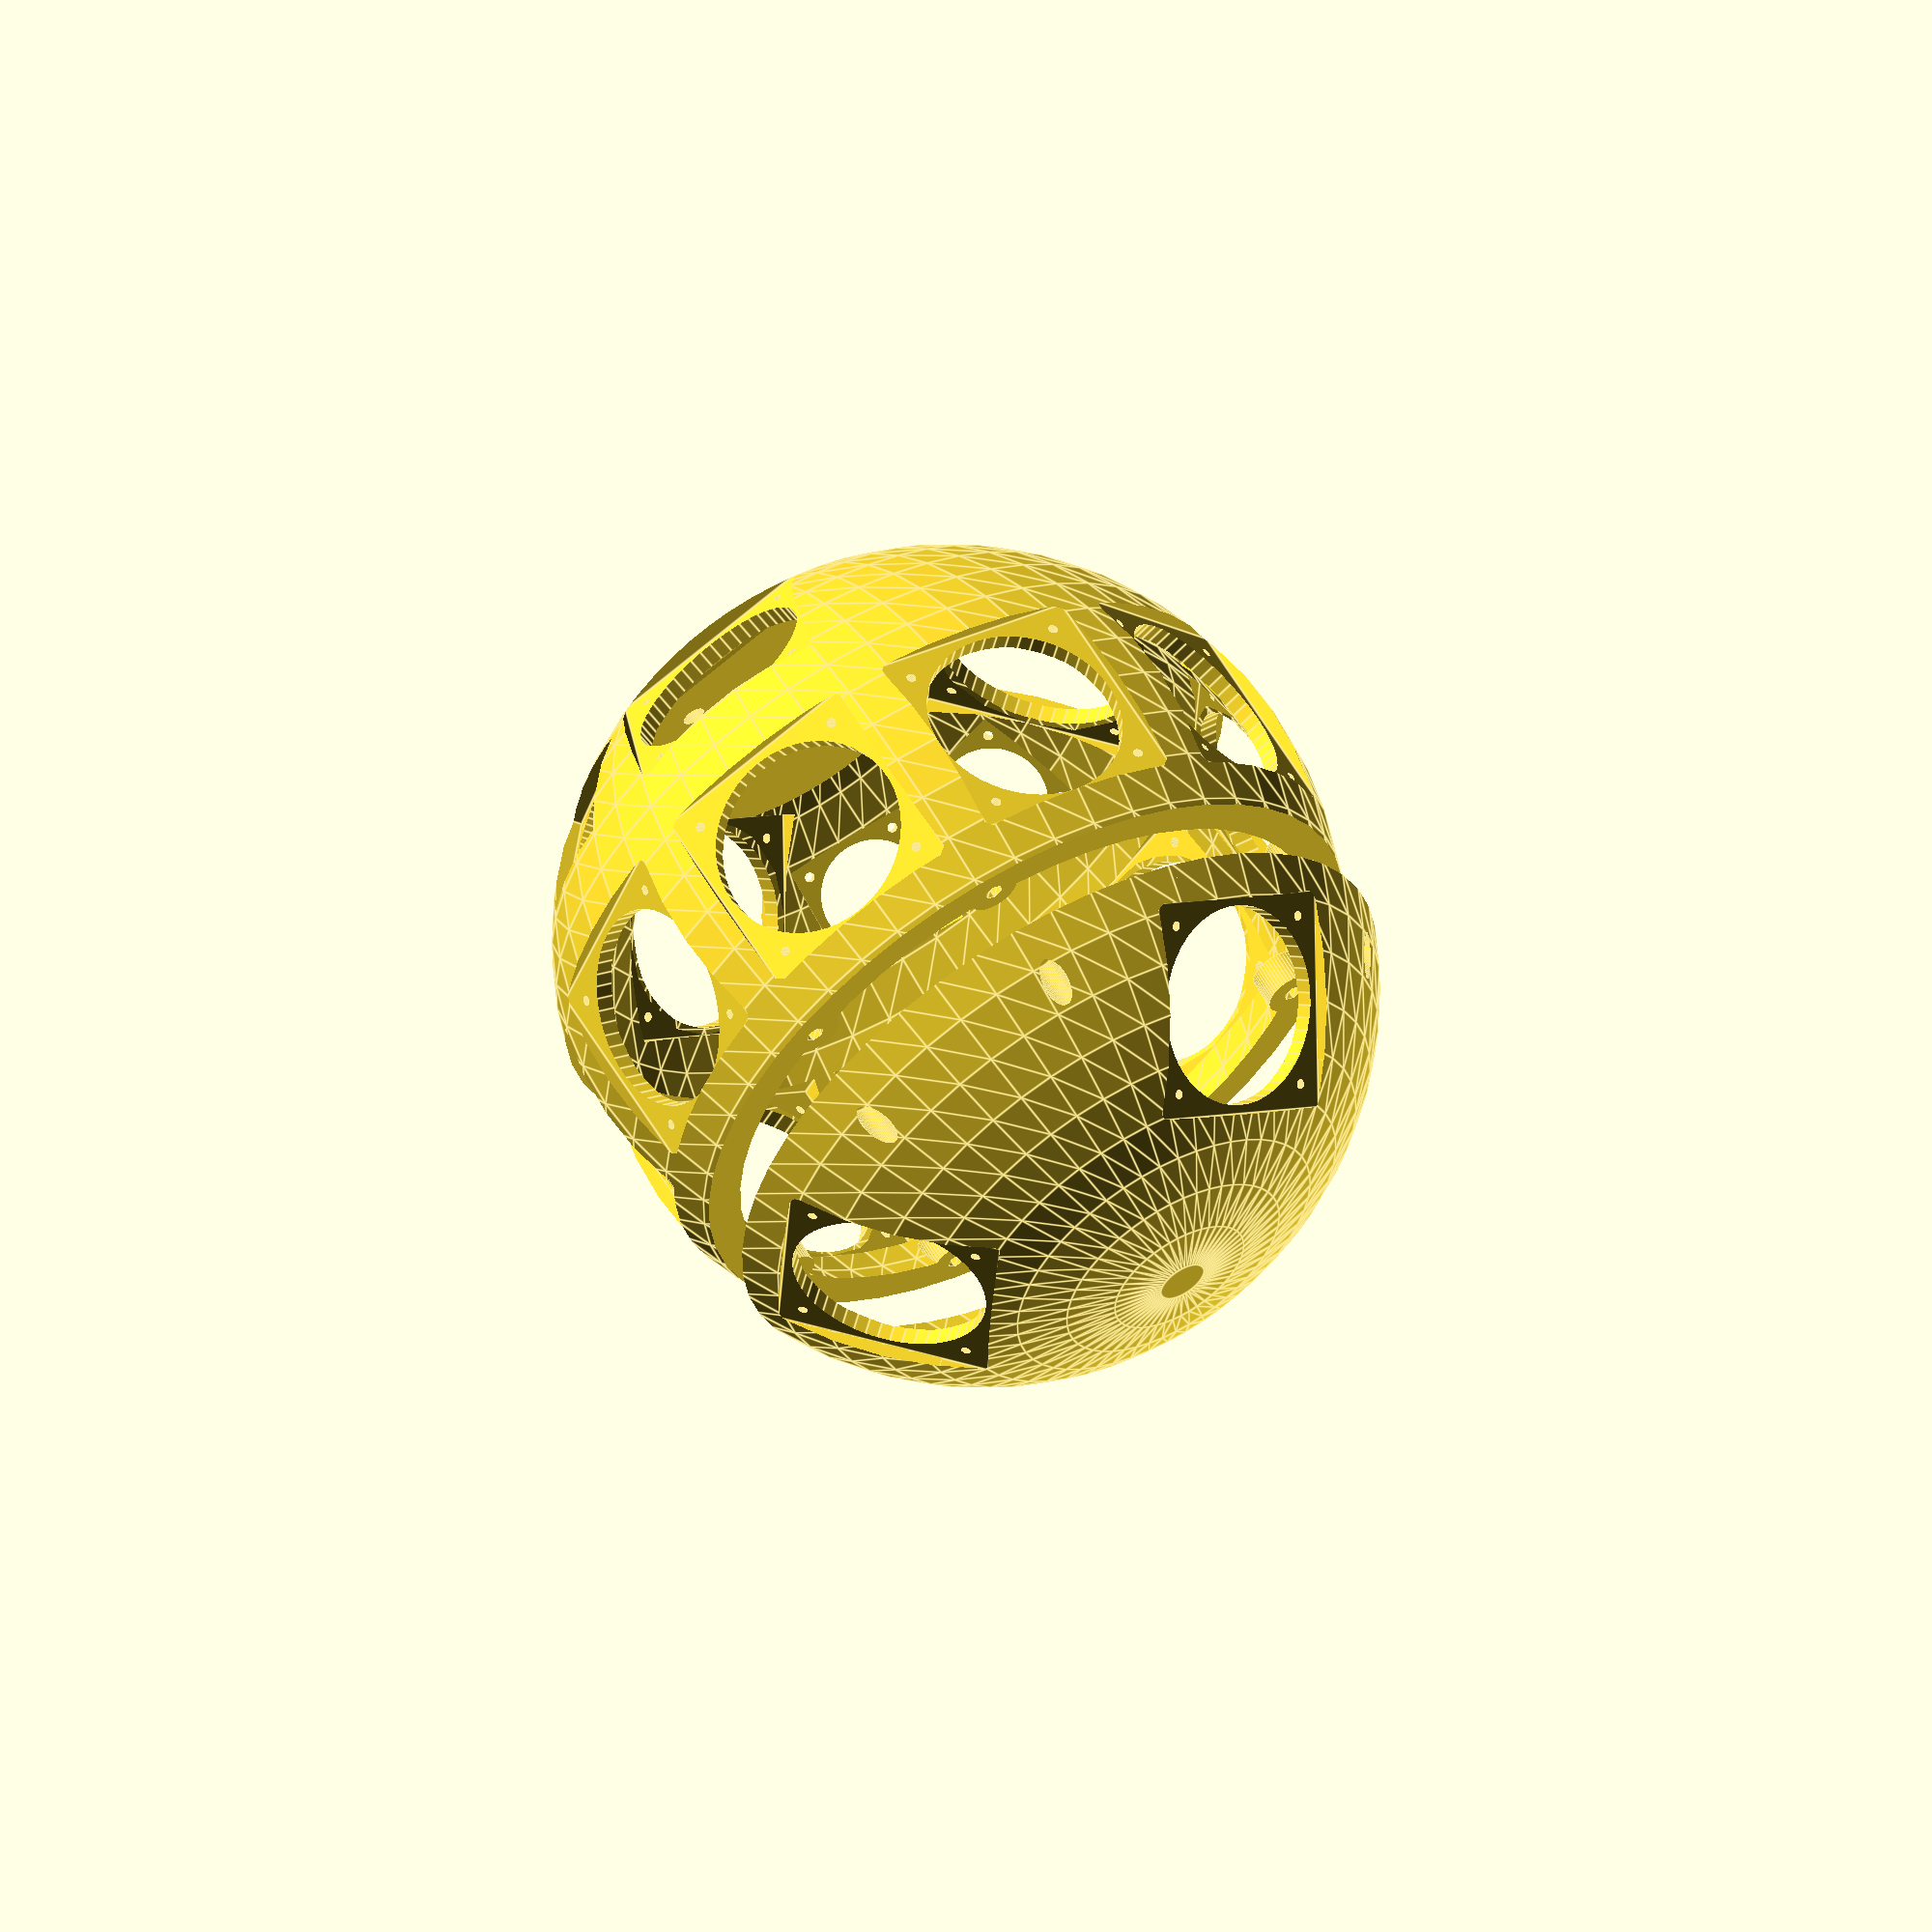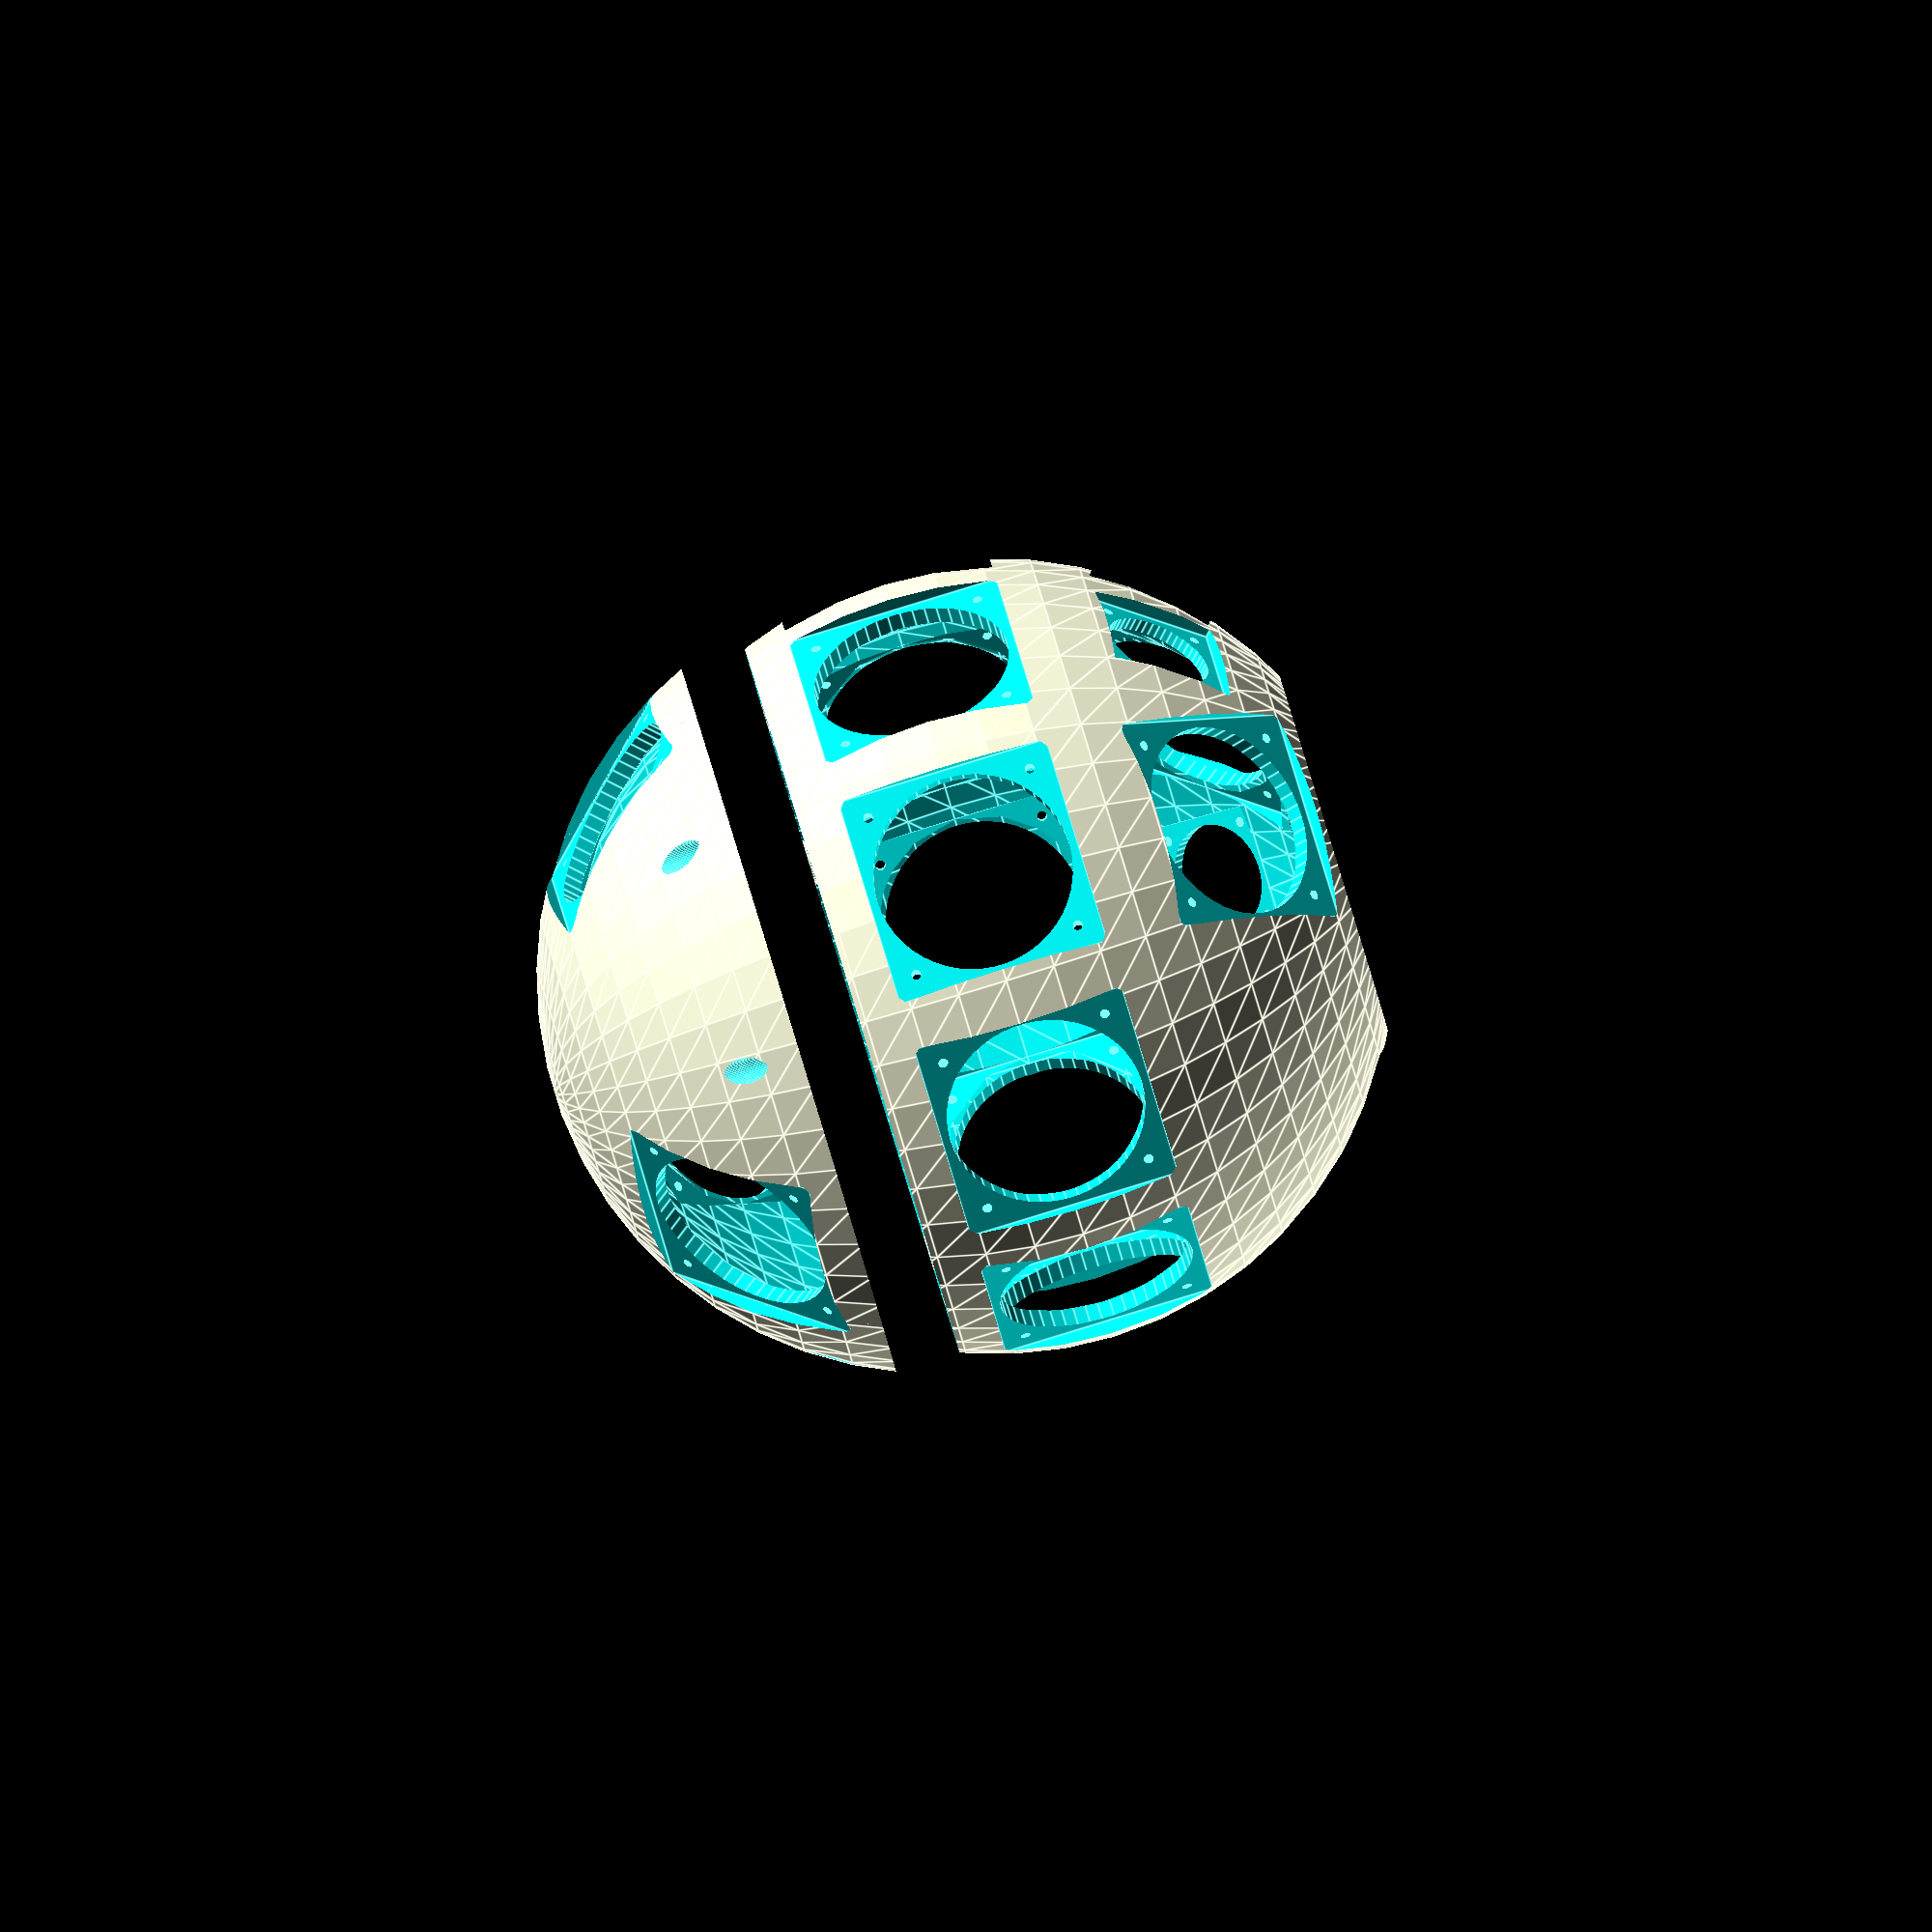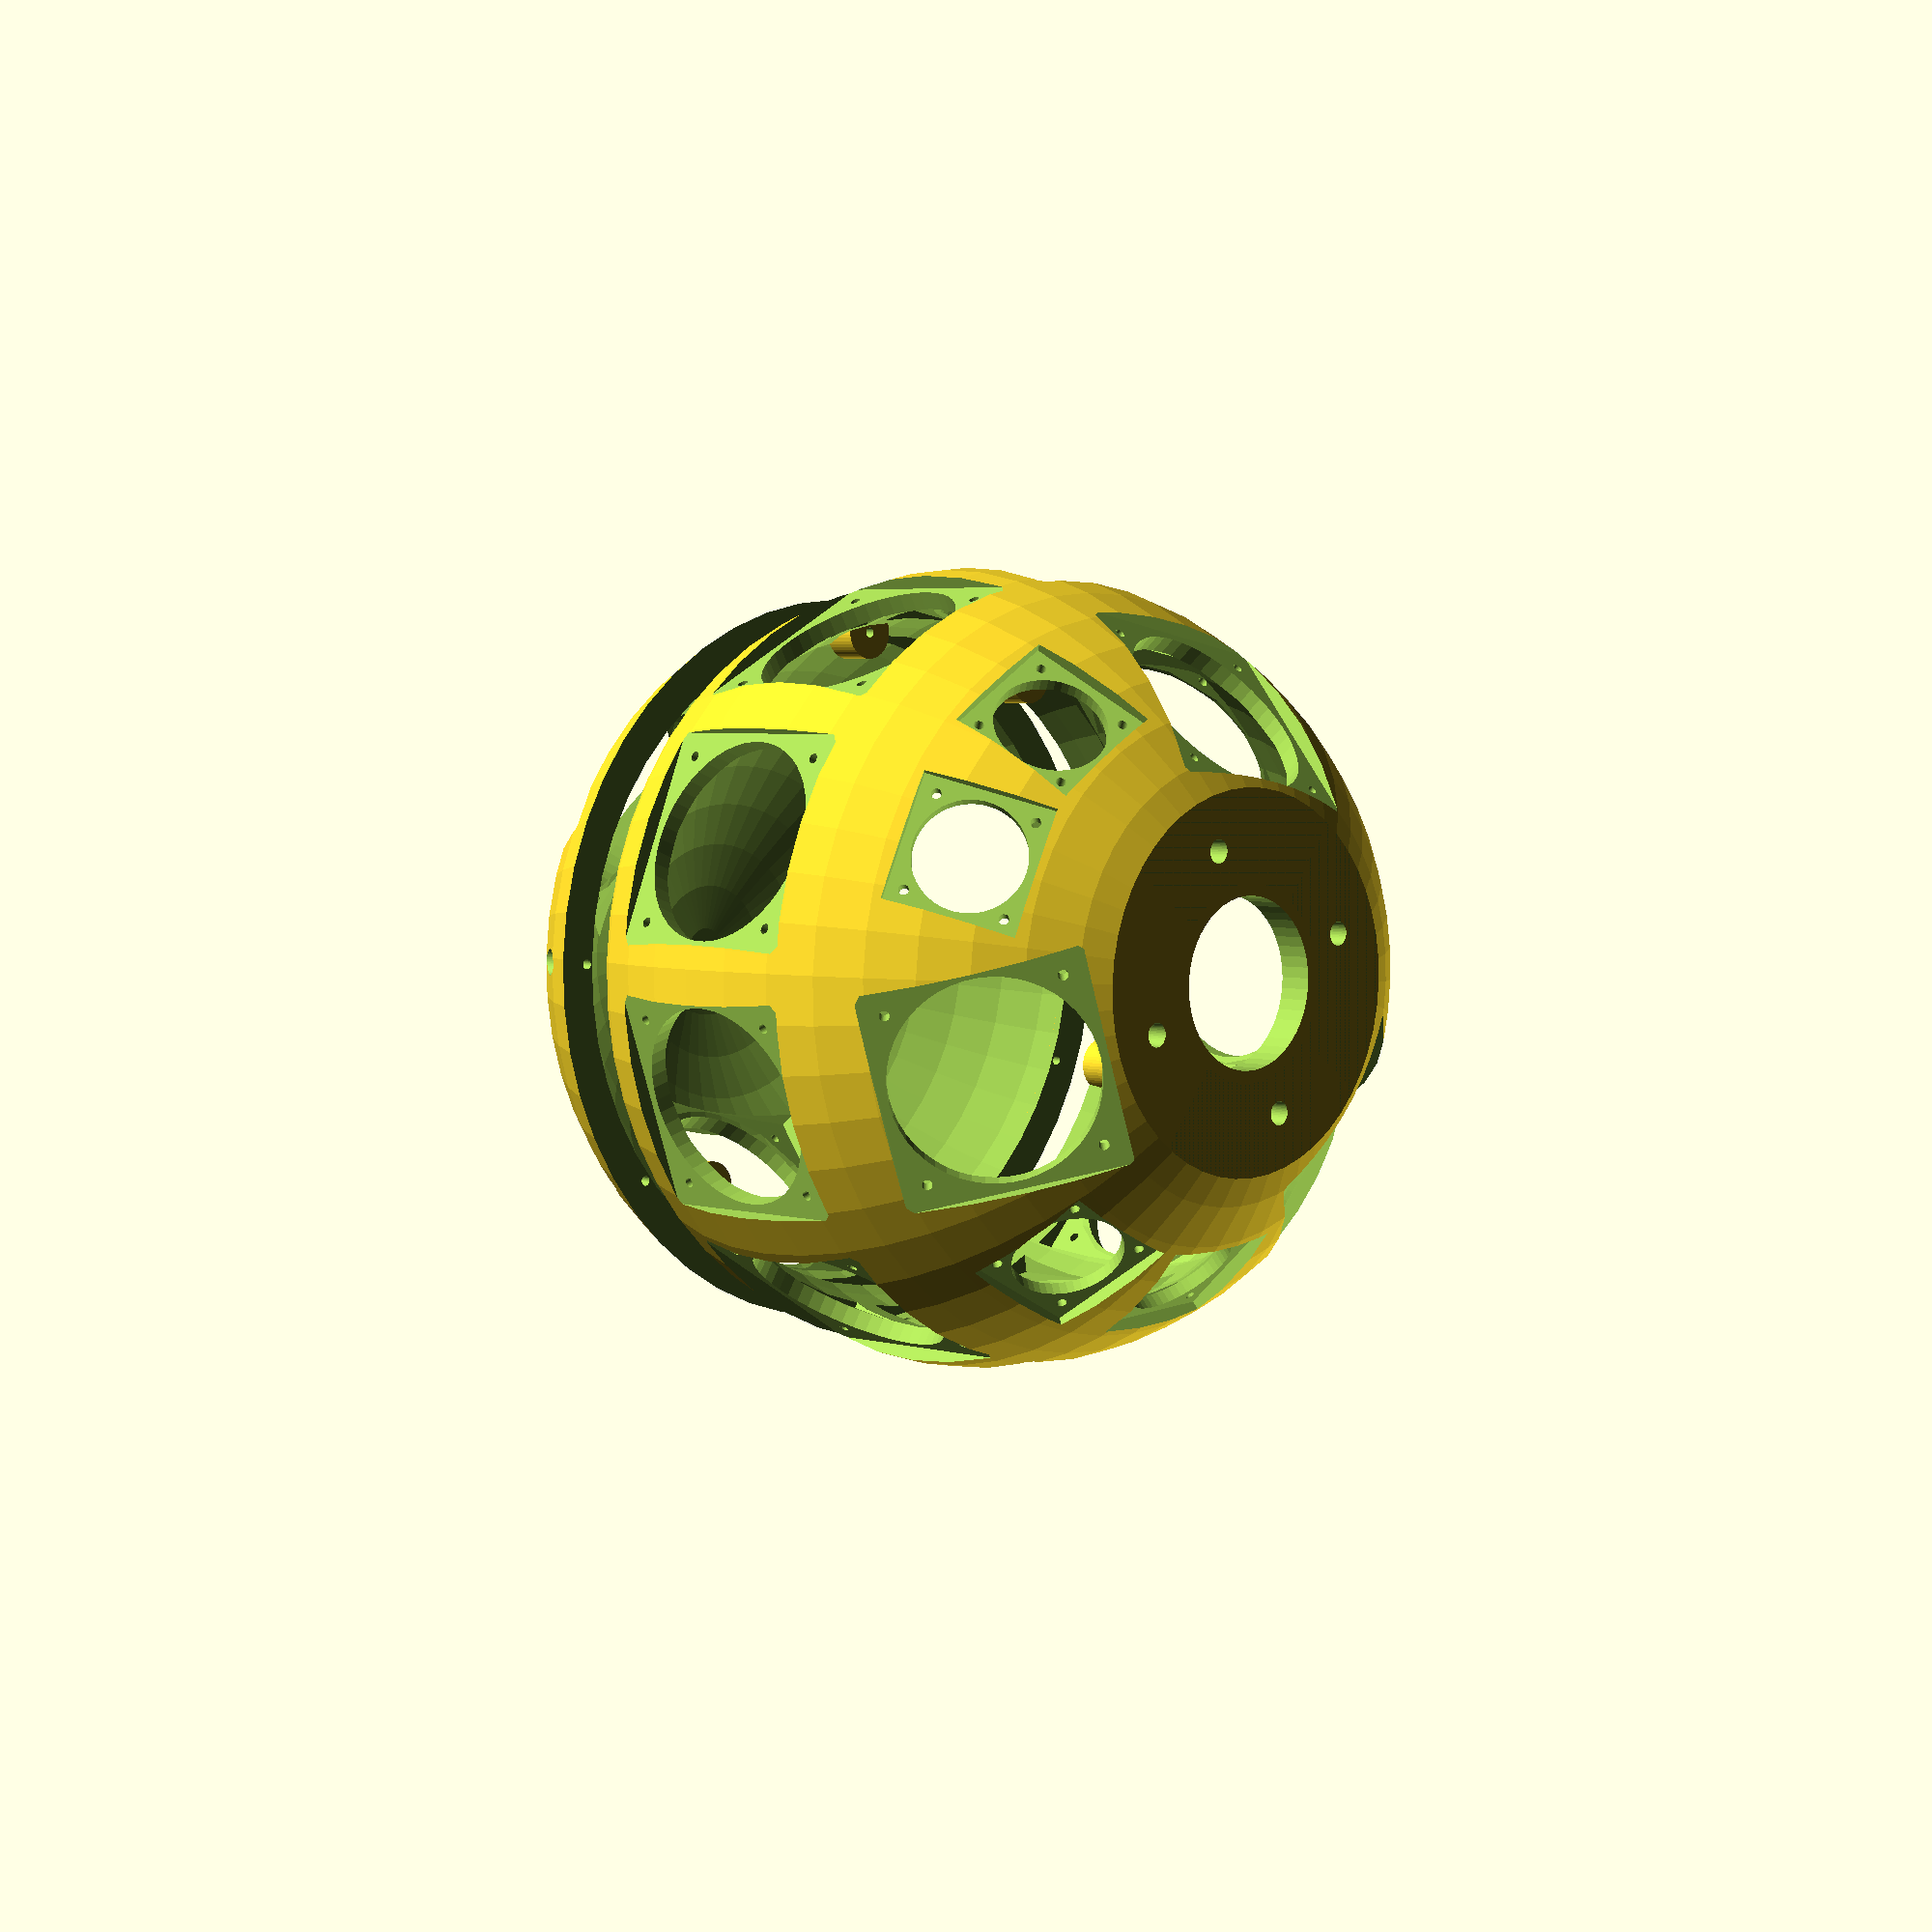
<openscad>
//Spherical loudspeaker array, Design for a 3D Print


//define resolution
$fn=50;

//define outer radius of array
o_radius=120;

//define wall thickness
wall=10;

i_radius=o_radius-wall;
a=3*o_radius;
s_radius=60.5/2;
nl8_radius=33/2;
h_zyl=wall*2;
n=15;

alpha=22.5;
b1=sin(alpha)*o_radius;
b2=cos(alpha)*o_radius;
b3=cos(alpha)*i_radius;
//echo(b2);

beta=67.5;
c1=sin(beta)*o_radius;
c2=cos(beta)*o_radius;

gamma=45;
g1=sin(gamma)*o_radius;
g2=cos(gamma)*o_radius;


module empty_sphere(o_r=o_radius,i_r=i_radius){
    difference(){
        sphere(o_r);
        sphere(i_r);
    }
}


module speaker(){
    translate([o_radius-wall,0,0]) rotate([0,-90,0]) cylinder(h=h_zyl,r=s_radius,center=true);
    translate([o_radius-(35/2)-10,0,0]) rotate([0,-90,0]) cylinder(h=35,r=38/2,center=true);
    translate([o_radius-7,0,0]) rotate([0,-90,0]) cube([64,64,3.5],center=true);

}

module mounter(){
    translate([o_radius+wall*1.1,0,0]) rotate([0,-90,0]) cube([65.5,65.5,40],center=true);
    translate([o_radius-wall*2,0,0]) rotate([0,-90,0]) cube([65,65,10],center=true);
}

module mounting_holes(){
    rotate([45,0,0]) translate([o_radius,0,0]) rotate([0,-90,0]) mounting_holes_(4,72/2,3);
}

module nl8_holes(){
    translate([o_radius-wall,0,0]) rotate([0,-90,0]) cylinder(h=h_zyl,r=nl8_radius,center=true);
    rotate([45,0,0]) translate([o_radius-wall,0,0]) rotate([0,-90,0]) mounting_holes_(4,20.65,3);
    translate([o_radius+wall/2-1,0,0]) rotate([0,-90,0]) cube([39,39,20],center=true);
    translate([o_radius-wall*2,0,0]) rotate([0,-90,0]) cube([39,39,20],center=true);
}

module speaker_sphere(){
    difference(){
        empty_sphere();
        //horizon
        rotate([0,0,0]) speaker();
        rotate([0,0,40]) speaker();
        rotate([0,0,80]) speaker();
        rotate([0,0,120]) speaker();
        rotate([0,0,160]) speaker();
        rotate([0,0,200]) speaker();
        rotate([0,0,240]) speaker();
        rotate([0,0,280]) speaker();
        rotate([0,0,320]) speaker();
        //elevation +45 degrees
        rotate([0,-45,20]) speaker();
        rotate([0,-45,140]) speaker();
        rotate([0,-45,260]) speaker();
        //elevation -45 degrees
        rotate([0,45,80]) speaker();
        rotate([0,45,200]) speaker();
        rotate([0,45,320]) speaker();  
    
        //horizon
        rotate([0,0,0]) mounter();
        rotate([0,0,40]) mounter();
        rotate([0,0,80]) mounter();
        rotate([0,0,120]) mounter();
        rotate([0,0,160]) mounter();
        rotate([0,0,200]) mounter();
        rotate([0,0,240]) mounter();
        rotate([0,0,280]) mounter();
        rotate([0,0,320]) mounter();
        //elevation +45 degrees
        rotate([0,-45,20]) mounter();
        rotate([0,-45,140]) mounter();
        rotate([0,-45,260]) mounter();
        //elevation -45 degrees
        rotate([0,45,80])  mounter();
        rotate([0,45,200]) mounter();
        rotate([0,45,320]) mounter();  
        
        //horizon
        rotate([0,0,0]) mounting_holes();
        rotate([0,0,40]) mounting_holes();
        rotate([0,0,80]) mounting_holes();
        rotate([0,0,120]) mounting_holes();
        rotate([0,0,160]) mounting_holes();
        rotate([0,0,200]) mounting_holes();
        rotate([0,0,240]) mounting_holes();
        rotate([0,0,280]) mounting_holes();
        rotate([0,0,320]) mounting_holes();
        //elevation +45 degrees
        rotate([0,-45,20]) mounting_holes();
        rotate([0,-45,140]) mounting_holes();
        rotate([0,-45,260]) mounting_holes();
        //elevation -45 degrees
        rotate([0,45,80])  mounting_holes();
        rotate([0,45,200]) mounting_holes();
        rotate([0,45,320]) mounting_holes();
      
        //nl8 holes
        //elevation -45 degrees
        rotate([0,40,4])  nl8_holes();
        rotate([0,40,36])  nl8_holes();

        rotate([0,40,124]) nl8_holes();  
        rotate([0,40,156]) nl8_holes();       
       
        //top mounting holes
        //rotate([0,0,20]) top_mounting_holes(); 
    }
}

module speaker_sphere_bottom(){
    difference(){
        union(){
            difference(){
                speaker_sphere();
                translate([0,0,-o_radius+14]) translate([0,0,-10]) cube([a,a,20],center=true);
            }
            translate([0,0,-o_radius+14]) translate([0,0,5]) cube([a,a,10],center=true);
        }
        empty_sphere(o_radius+200,o_radius); 
        rotate([0,45,80])  mounter();
        rotate([0,45,200]) mounter();
        rotate([0,45,320]) mounter();
        rotate([0,45,80])  mounting_holes();
        rotate([0,45,200]) mounting_holes();
        rotate([0,45,320]) mounting_holes();  
        rotate([0,45,80]) speaker();
        rotate([0,45,200]) speaker();
        rotate([0,45,320]) speaker();
        
        translate([0,0,-o_radius]) rotate([0,0,-10]) flange_mounting_holes();
    }
}


module cutter(){
    cube(a,center=true);
}

module flange_mounting_holes(){
    mounting_holes_(4,80/2,7);
    cylinder(h=80,r=25,center=true);
}
 
module regular_polygon(order, r=1){
    angles=[ for (i = [0:order-1]) i*(360/order) ];
    coords=[ for (th=angles) [r*cos(th), r*sin(th)] ];
    polygon(coords);
}
 
module nut(d=6,h=3.1){
    linear_extrude(height = h, center = true, convexity = 10){
        regular_polygon(6,d/2);
    }
    
}
 
module top_mounting_holes(){
    translate([0,0,b1+30]) mounting_holes_(9,b2-2,8);
    translate([0,0,b1]) mounting_holes_(9,b2-2,3);
}
 
 module mounting_holes_(order=4,r=10,m=3){
    angles=[ for (i = [0:order-1]) i*(360/order) ];
 	coords=[ for (th=angles) [r*cos(th), r*sin(th)] ];
        
    for (i =[0:order-1]){
        //d=5 fuer M3, d=6 fuer M4 Nietmuttern
        translate(coords[i]) cylinder(h=80,d=m,center=true);
    }
 }
 
 module top_part(){
     difference(){
        rotate([0,0,0]) speaker_sphere_bottom();
        translate([0,0,-a/2+b1]) cutter();
        rotate([0,0,-20]) m3_cyl();
        rotate([0,0,-60]) m3_cyl();
        rotate([0,0,-140]) m3_cyl();
        rotate([0,0,-180]) m3_cyl();
        rotate([0,0,-260]) m3_cyl();
        rotate([0,0,-300]) m3_cyl();

        rotate([0,0,-20]) m6_cyl();
        rotate([0,0,-60]) m6_cyl();
        rotate([0,0,-140]) m6_cyl();
        rotate([0,0,-180]) m6_cyl();
        rotate([0,0,-260]) m6_cyl();
        rotate([0,0,-300]) m6_cyl();
     }
 }
 
  module bottom_part(){
     difference(){
        union(){
        rotate([0,0,0]) speaker_sphere_bottom();
        rotate([0,0,-20]) nut_mount_cyl();
        rotate([0,0,-60]) nut_mount_cyl();
        rotate([0,0,-140]) nut_mount_cyl();
        rotate([0,0,-180]) nut_mount_cyl();
        rotate([0,0,-260]) nut_mount_cyl();
        rotate([0,0,-300]) nut_mount_cyl();
        }
        translate([0,0,a/2+b1]) cutter();
        rotate([0,0,-20]) nut_mount_cuts();
        rotate([0,0,-60]) nut_mount_cuts();
        rotate([0,0,-140]) nut_mount_cuts();
        rotate([0,0,-180]) nut_mount_cuts();
        rotate([0,0,-260]) nut_mount_cuts();
        rotate([0,0,-300]) nut_mount_cuts();       
     }
 }
 
 module nut_mount_cyl(){    
    translate([b3,0,b1]) cylinder(h=20,d=wall*2-4,center=true);       
}
 module nut_mount_cuts(){
        translate([b3,0,b1-1.5]) nut();
        translate([b3,0,b1]) cylinder(h=40,d=3,center=true);
 }
 
 module m3_cyl(){
    translate([b3,0,b1]) cylinder(h=80,d=3,center=true);       
 }
 
 module m6_cyl(){
    translate([b3,0,b1+48]) cylinder(h=80,d=8,center=true);       
 }
 
//mutter();
//master();
//
 
translate([0,0,20]) top_part();

//rotate([0,180,0]) 
 bottom_part();
 //top_mounting_holes();
 //mounting_holes();
//flansch();
///rotate([0,0,10]) speaker_sphere_bottom();
//translate([0,0,-o_radius]) flansch_bohr();
//bottom_segment_center();
//elevation();
//rotate([0,0,0]) elev_segment();

</openscad>
<views>
elev=121.9 azim=23.7 roll=210.2 proj=o view=edges
elev=90.6 azim=36.7 roll=107.0 proj=o view=edges
elev=176.6 azim=278.7 roll=44.0 proj=p view=solid
</views>
